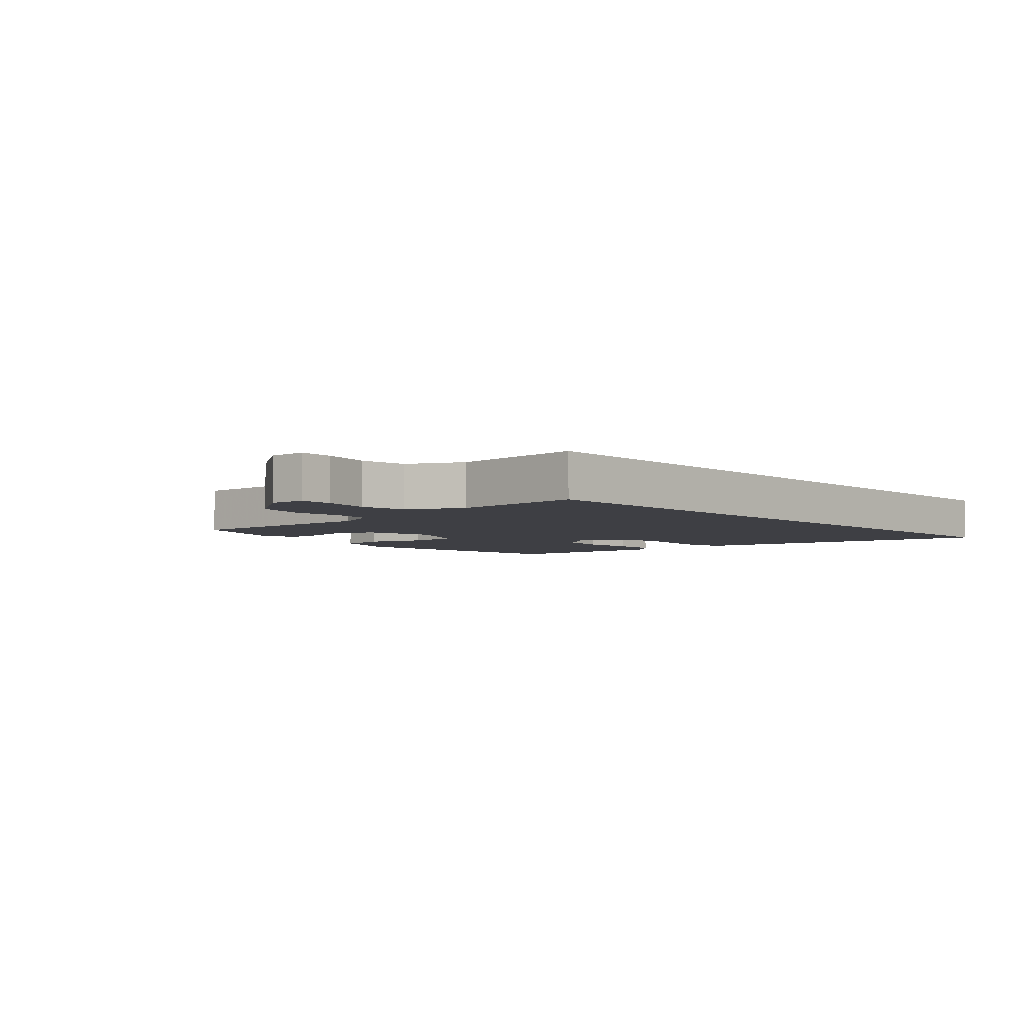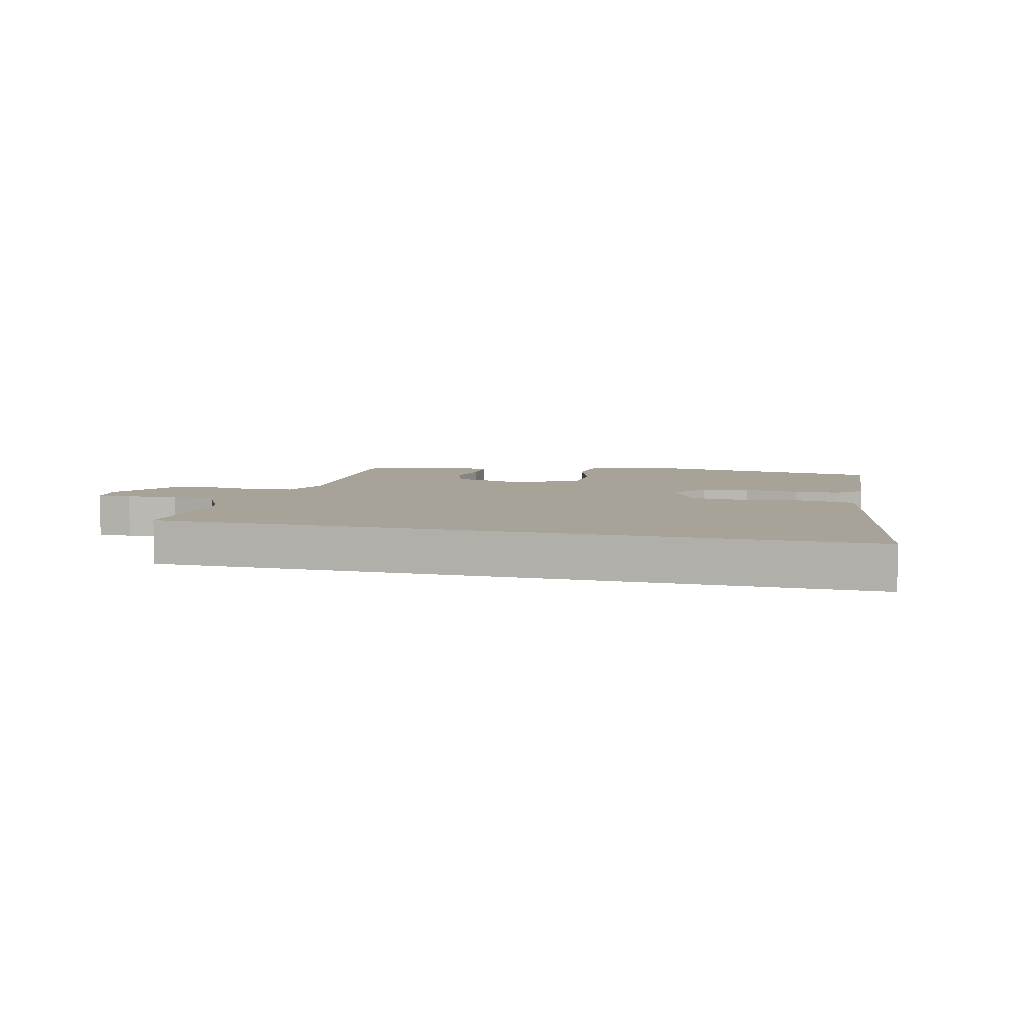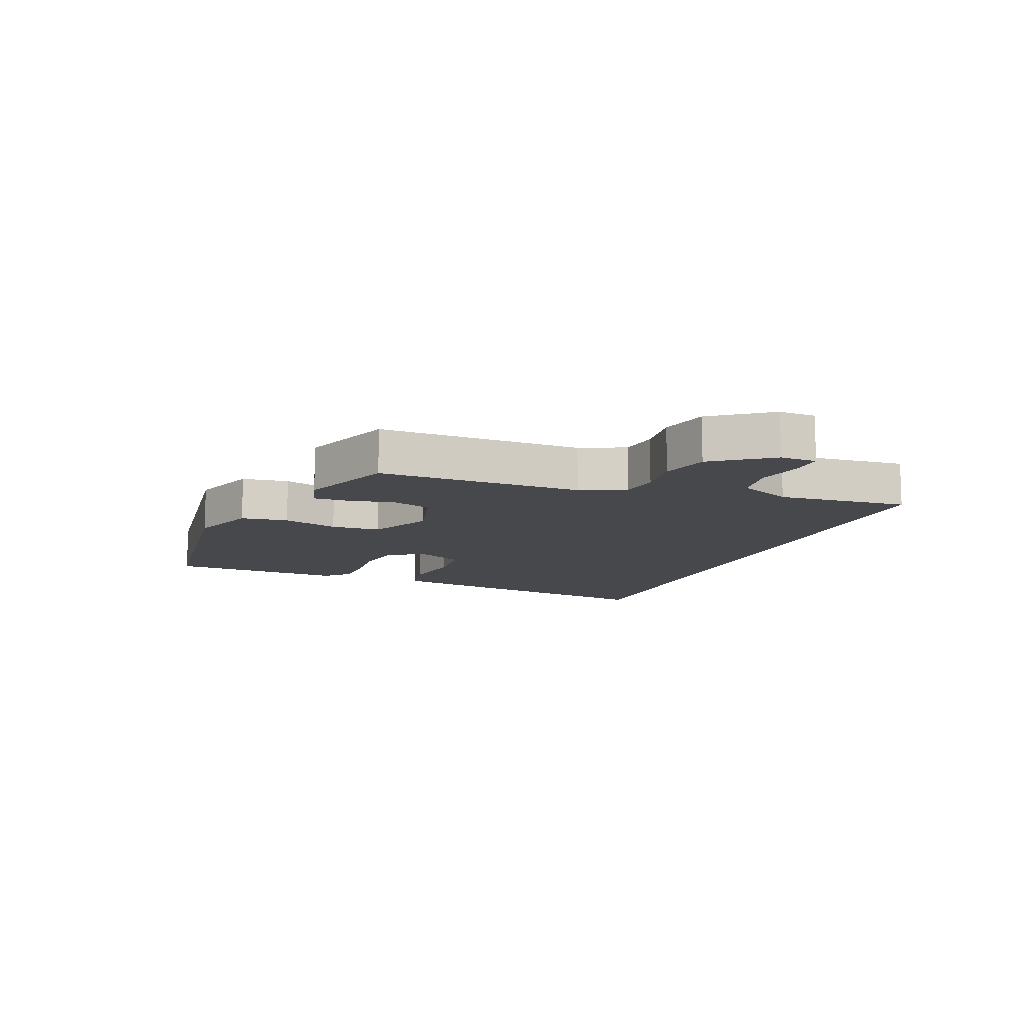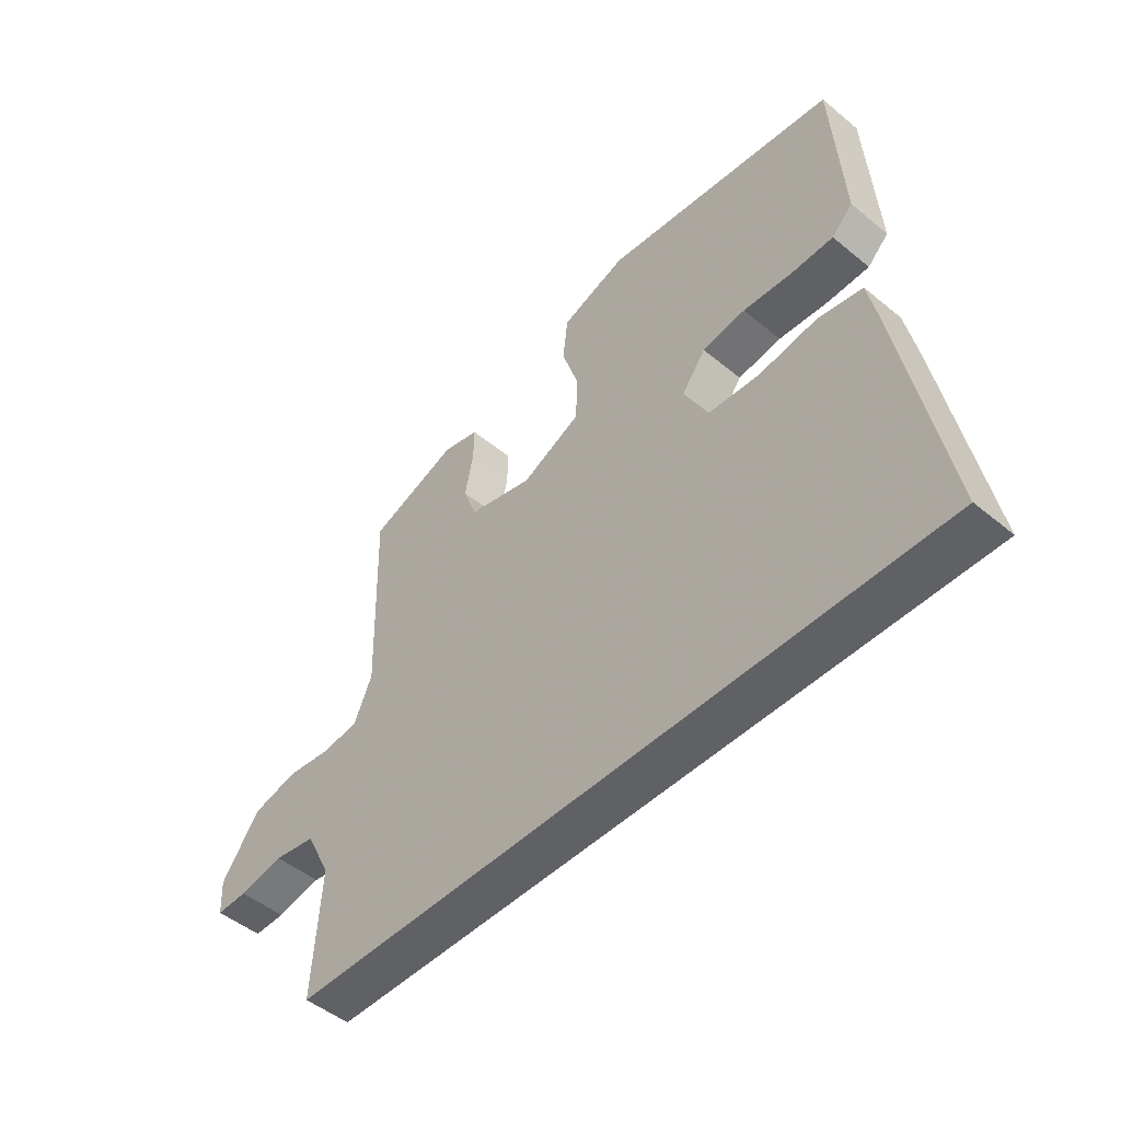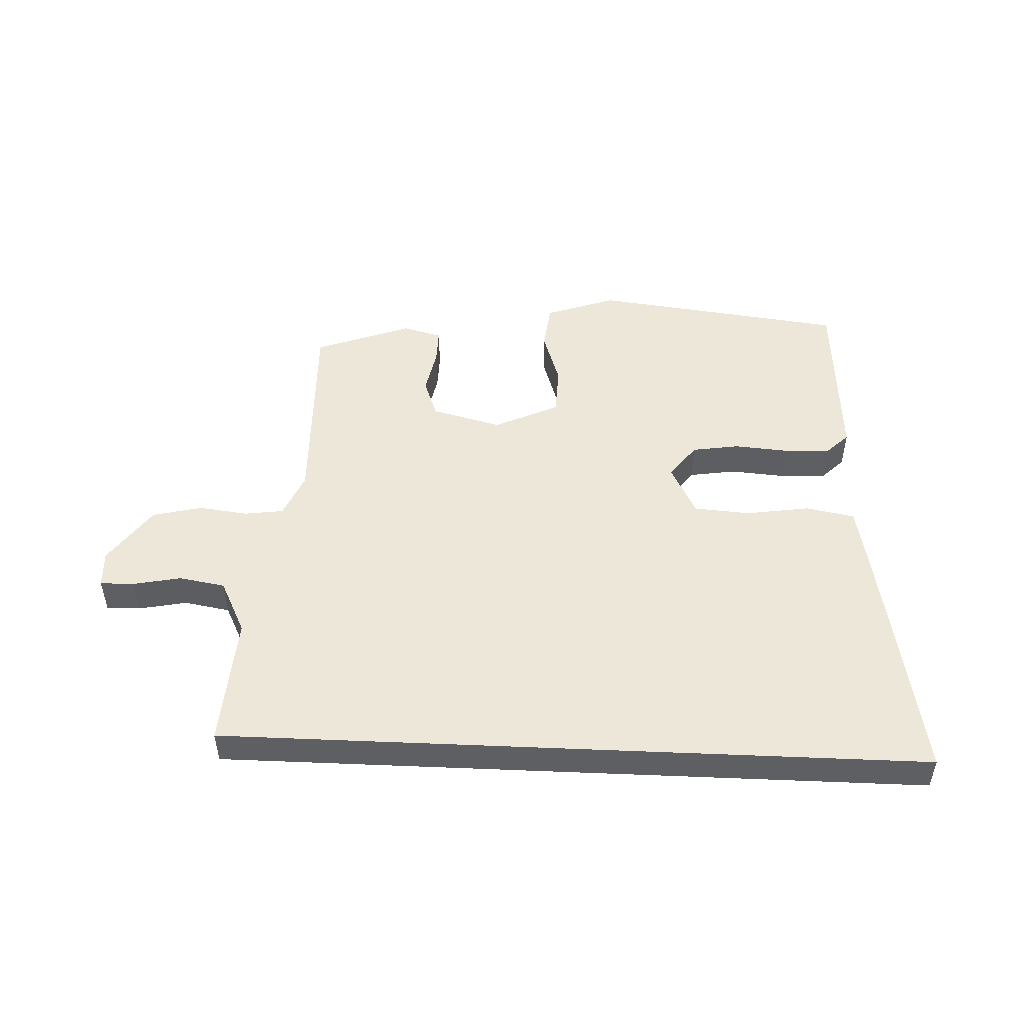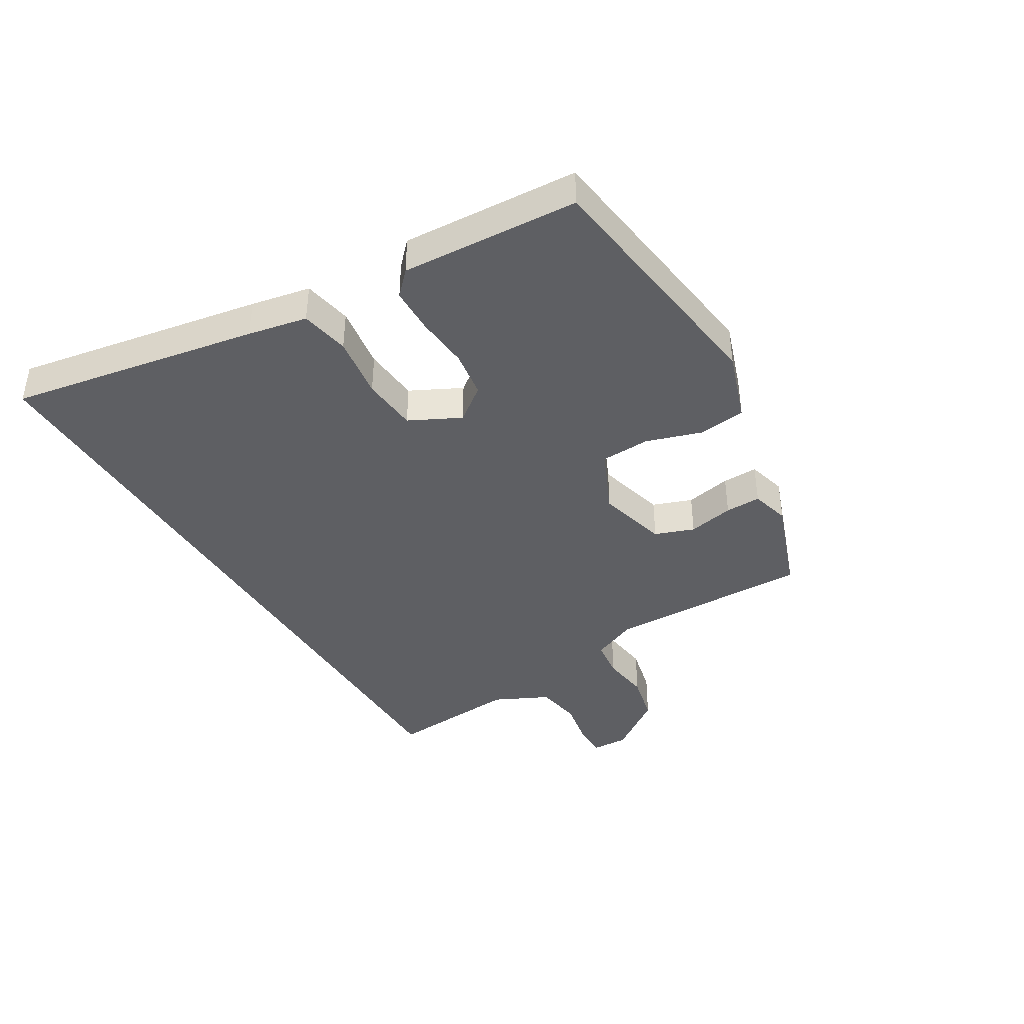
<metadata>
{"format":"obj","ext":"obj","renderer":"f3d","projection":"perspective","resolution":1024,"background":"white","views":[{"elev":-4.4,"azim":132.0,"up":"+Y"},{"elev":6.9,"azim":-166.2,"up":"+Y"},{"elev":-11.1,"azim":69.1,"up":"+Y"},{"elev":-48.8,"azim":-132.5,"up":"+Z"},{"elev":49.9,"azim":-177.5,"up":"+Y"},{"elev":-40.6,"azim":-58.7,"up":"+Y"}]}
</metadata>
<code>
v -0.611 0.07 -0.5
v -0.535 0.07 -0.088
v -0.515 0.07 0.01
v -0.434 0.07 0.025
v -0.329 0.07 0.009
v -0.236 0.07 0.016
v -0.193 0.07 0.1
v -0.236 0.07 0.157
v -0.314 0.07 0.169
v -0.403 0.07 0.162
v -0.479 0.07 0.164
v -0.517 0.07 0.201
v -0.498 0.07 0.494
v -0.078 0.07 0.546
v 0.039 0.07 0.505
v 0.048 0.07 0.427
v 0.018 0.07 0.335
v 0.021 0.07 0.253
v 0.128 0.07 0.203
v 0.244 0.07 0.233
v 0.268 0.07 0.298
v 0.253 0.07 0.374
v 0.252 0.07 0.433
v 0.317 0.07 0.45
v 0.477 0.07 0.391
v 0.468 0.07 0.053
v 0.5 0.07 -0.022
v 0.565 0.07 -0.031
v 0.646 0.07 -0.021
v 0.728 0.07 -0.041
v 0.796 0.07 -0.137
v 0.793 0.07 -0.198
v 0.737 0.07 -0.197
v 0.657 0.07 -0.181
v 0.581 0.07 -0.194
v 0.537 0.07 -0.283
v 0.552 0.07 -0.5
v -0.611 0 -0.5
v -0.535 0 -0.088
v -0.515 0 0.01
v -0.434 0 0.025
v -0.329 0 0.009
v -0.236 0 0.016
v -0.193 0 0.1
v -0.236 0 0.157
v -0.314 0 0.169
v -0.403 0 0.162
v -0.479 0 0.164
v -0.517 0 0.201
v -0.498 0 0.494
v -0.078 0 0.546
v 0.039 0 0.505
v 0.048 0 0.427
v 0.018 0 0.335
v 0.021 0 0.253
v 0.128 0 0.203
v 0.244 0 0.233
v 0.268 0 0.298
v 0.253 0 0.374
v 0.252 0 0.433
v 0.317 0 0.45
v 0.477 0 0.391
v 0.468 0 0.053
v 0.5 0 -0.022
v 0.565 0 -0.031
v 0.646 0 -0.021
v 0.728 0 -0.041
v 0.796 0 -0.137
v 0.793 0 -0.198
v 0.737 0 -0.197
v 0.657 0 -0.181
v 0.581 0 -0.194
v 0.537 0 -0.283
v 0.552 0 -0.5
f 3 4 5
f 2 3 5
f 1 2 5
f 37 1 5
f 36 37 5
f 35 36 5 6
f 34 35 6 7
f 32 33 34
f 31 32 34
f 30 31 34
f 29 30 34
f 28 29 34
f 27 28 34
f 27 34 7 8
f 26 27 8
f 24 25 26
f 23 24 26
f 22 23 26
f 21 22 26
f 20 21 26
f 19 20 26
f 19 26 8 9
f 18 19 9
f 12 13 14
f 11 12 14
f 10 11 14
f 9 10 14
f 18 9 14
f 17 18 14
f 14 15 16 17
f 42 41 40
f 42 40 39
f 42 39 38
f 42 38 74
f 42 74 73
f 43 42 73 72
f 44 43 72 71
f 71 70 69
f 71 69 68
f 71 68 67
f 71 67 66
f 71 66 65
f 71 65 64
f 45 44 71 64
f 45 64 63
f 63 62 61
f 63 61 60
f 63 60 59
f 63 59 58
f 63 58 57
f 63 57 56
f 46 45 63 56
f 46 56 55
f 51 50 49
f 51 49 48
f 51 48 47
f 51 47 46
f 51 46 55
f 51 55 54
f 54 53 52 51
f 1 38 39 2
f 2 39 40 3
f 3 40 41 4
f 4 41 42 5
f 5 42 43 6
f 6 43 44 7
f 7 44 45 8
f 8 45 46 9
f 9 46 47 10
f 10 47 48 11
f 11 48 49 12
f 12 49 50 13
f 13 50 51 14
f 14 51 52 15
f 15 52 53 16
f 16 53 54 17
f 17 54 55 18
f 18 55 56 19
f 19 56 57 20
f 20 57 58 21
f 21 58 59 22
f 22 59 60 23
f 23 60 61 24
f 24 61 62 25
f 25 62 63 26
f 26 63 64 27
f 27 64 65 28
f 28 65 66 29
f 29 66 67 30
f 30 67 68 31
f 31 68 69 32
f 32 69 70 33
f 33 70 71 34
f 34 71 72 35
f 35 72 73 36
f 36 73 74 37
f 37 74 38 1

</code>
